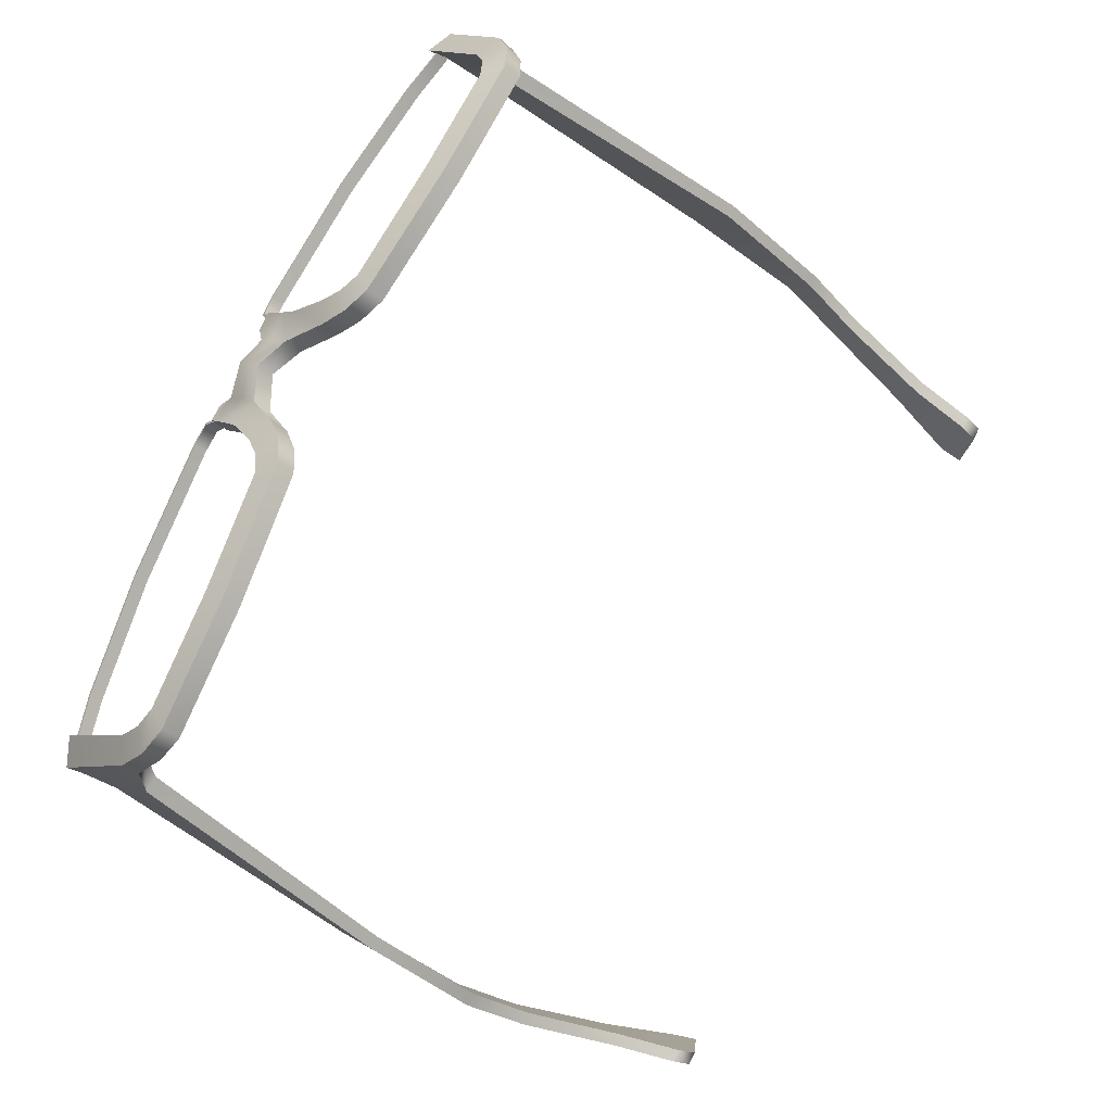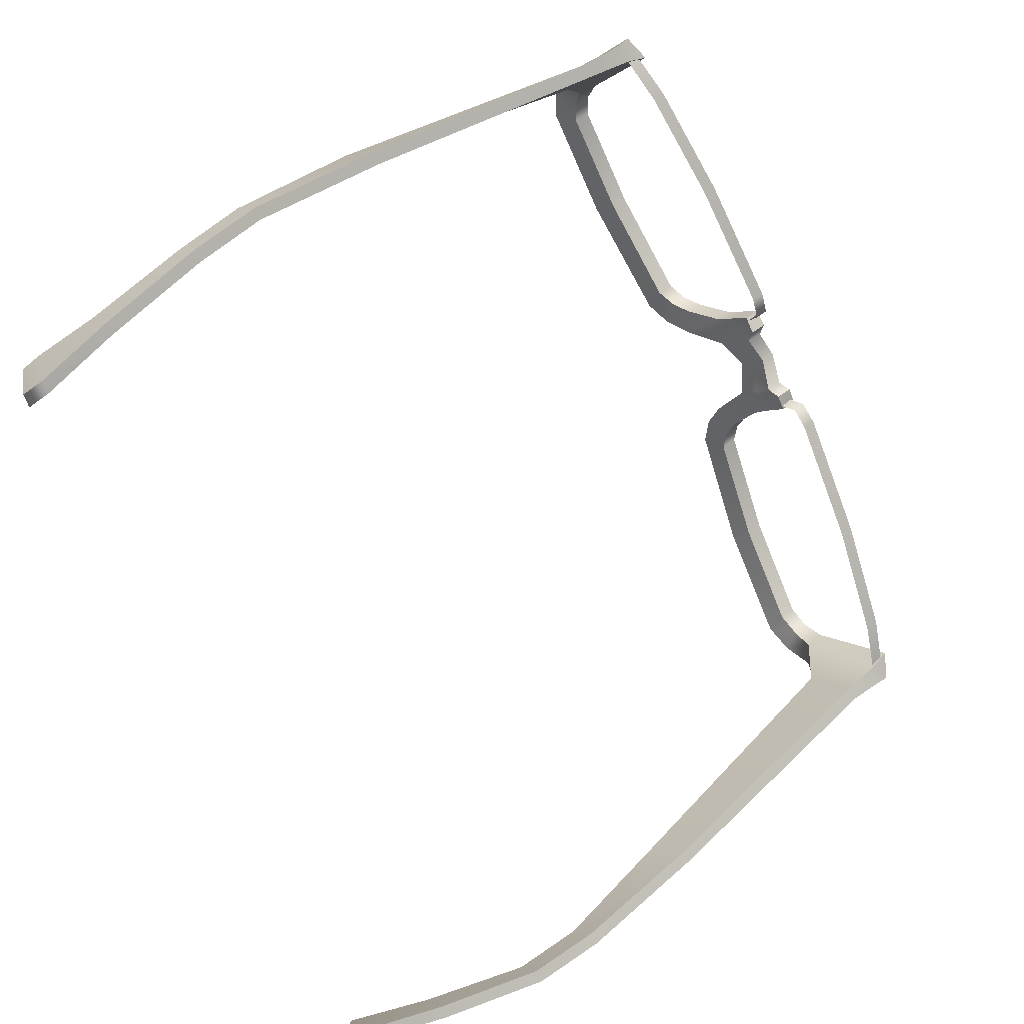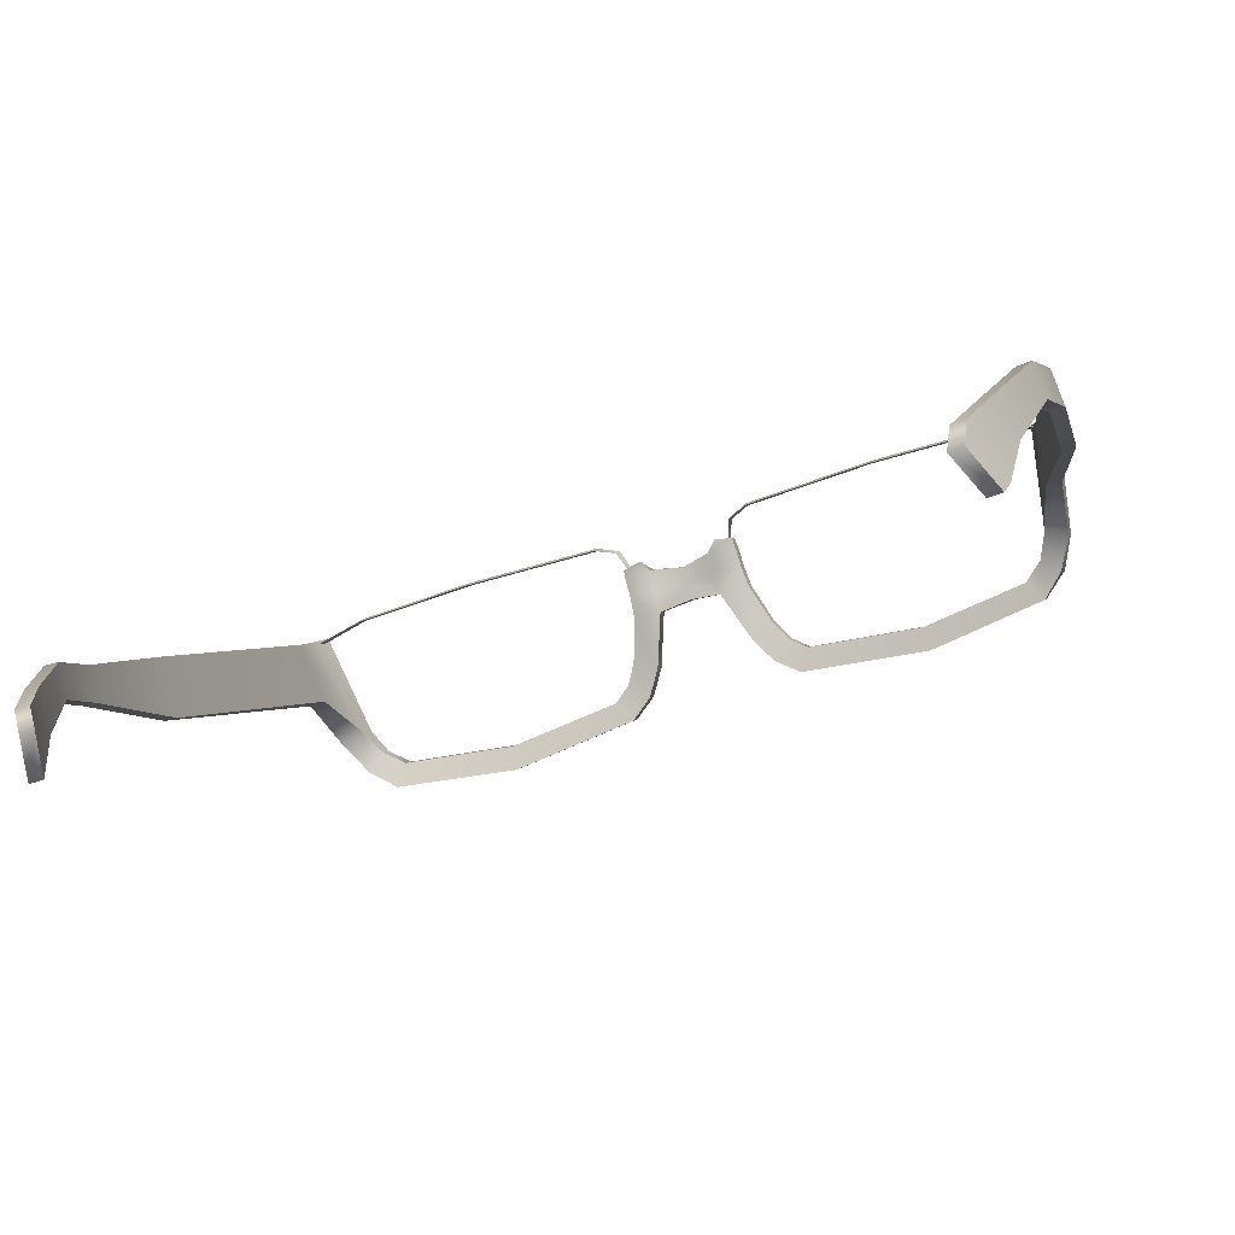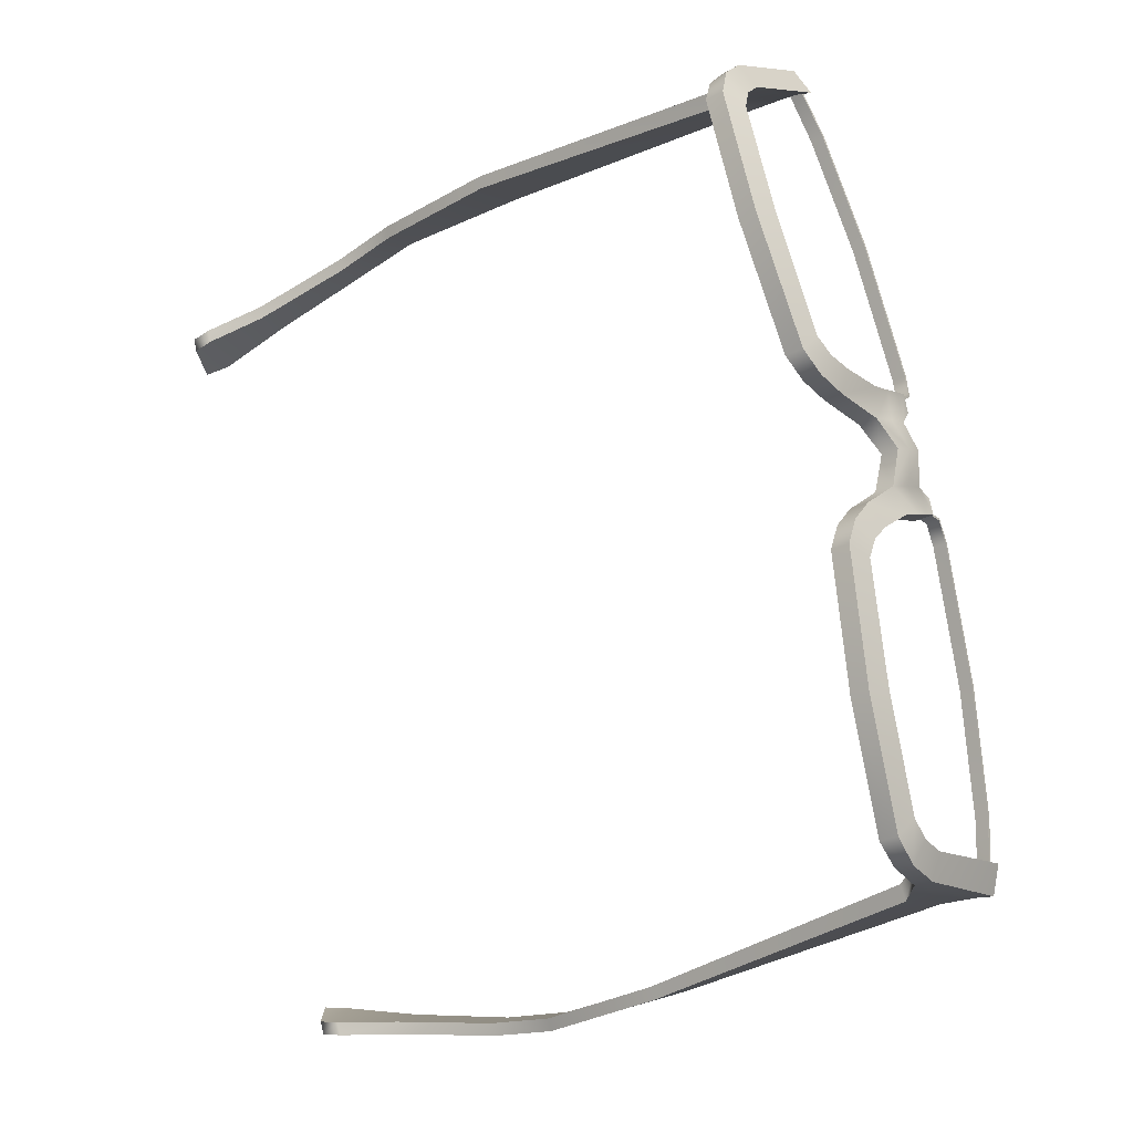
<metadata>
{"format":"obj","ext":"obj","renderer":"f3d","projection":"perspective","resolution":1024,"background":"white","views":[{"elev":77.5,"azim":-64.5,"up":"+Z"},{"elev":-72.5,"azim":113.1,"up":"+Z"},{"elev":-52.5,"azim":-159.4,"up":"+Y"},{"elev":78.4,"azim":78.2,"up":"+Z"}]}
</metadata>
<code>
g n_hat_willowglasses_mesh
v 0.368 99.56 2.312
v 0.4814 99.66 2.223
v 0.6822 99.65 2.276
v 0.6926 99.55 2.409
v 0.3684 99.41 2.531
v -0 99.62 2.457
v 0.6949 99.44 2.553
v -0 99.5 2.632
v 0.3756 99.22 2.708
v 0.7165 99.28 2.754
v 0.5942 98.84 3.206
v 0.8682 98.97 3.124
v 0.7806 98.63 3.439
v 1.004 98.8 3.304
v 1.046 98.49 3.591
v 1.202 98.69 3.423
v 2.582 98.33 3.687
v 2.568 98.56 3.507
v 4.028 98.31 3.43
v 3.868 98.54 3.288
v 4.325 98.43 3.195
v 4.088 98.63 3.107
v 4.509 98.63 2.874
v 4.222 98.78 2.862
v 4.421 99.52 1.867
v 4.742 99.4 1.79
v 0.6825 99.48 2.144
v 0.4816 99.48 2.092
v 0.3684 99.39 2.191
v 0.6932 99.39 2.277
v 0.369 99.23 2.398
v -0 99.47 2.34
v 0.696 99.26 2.42
v -0 99.31 2.488
v 0.3767 99.05 2.575
v -0 99.19 2.631
v 0.7181 99.1 2.62
v 0.5971 98.66 3.073
v 0.871 98.79 2.99
v 0.7843 98.46 3.306
v 1.007 98.63 3.17
v 1.205 98.51 3.289
v 1.05 98.31 3.457
v 2.582 98.15 3.553
v 2.567 98.38 3.374
v 3.864 98.36 3.154
v 4.024 98.14 3.296
v 4.095 98.46 2.976
v 4.294 98.26 3.059
v 4.235 98.57 2.694
v 4.502 98.47 2.731
v 0.6822 99.65 2.276
v 0.6825 99.48 2.144
v 0.6932 99.39 2.277
v 0.6926 99.55 2.409
v 0.696 99.26 2.42
v 0.6949 99.44 2.553
v 0.7181 99.1 2.62
v 0.7165 99.28 2.754
v 0.871 98.79 2.99
v 0.8682 98.97 3.124
v 1.004 98.8 3.304
v 1.007 98.63 3.17
v 1.202 98.69 3.423
v 1.205 98.51 3.289
v 2.567 98.38 3.374
v 2.568 98.56 3.507
v 3.864 98.36 3.154
v 3.868 98.54 3.288
v 4.088 98.63 3.107
v 4.095 98.46 2.976
v 4.222 98.78 2.862
v 4.235 98.57 2.694
v 4.481 99.29 1.711
v 4.421 99.52 1.867
v 0.4816 99.48 2.092
v 0.4814 99.66 2.223
v 0.368 99.56 2.312
v 0.3684 99.39 2.191
v -0 99.62 2.457
v -0 99.47 2.34
v 4.509 98.63 2.874
v 4.742 99.4 1.79
v 4.717 99.26 1.672
v 4.502 98.47 2.731
v 4.294 98.26 3.059
v 4.325 98.43 3.195
v 4.024 98.14 3.296
v 4.028 98.31 3.43
v 2.582 98.15 3.553
v 2.582 98.33 3.687
v 1.05 98.31 3.457
v 1.046 98.49 3.591
v 0.7843 98.46 3.306
v 0.7806 98.63 3.439
v 0.5971 98.66 3.073
v 0.5942 98.84 3.206
v 0.3767 99.05 2.575
v 0.3756 99.22 2.708
v -0 99.19 2.631
v -0 99.36 2.765
v -0.3756 99.22 2.708
v -0.3767 99.05 2.575
v -0.5942 98.84 3.206
v -0.5971 98.66 3.073
v -0.7806 98.63 3.439
v -0.7843 98.46 3.306
v -1.046 98.49 3.591
v -1.05 98.31 3.457
v -2.582 98.33 3.687
v -2.582 98.15 3.553
v -4.028 98.31 3.43
v -4.024 98.14 3.296
v -4.325 98.43 3.195
v -4.294 98.26 3.059
v -4.509 98.63 2.874
v -4.502 98.47 2.731
v -4.717 99.26 1.672
v -4.742 99.4 1.79
v 4.612 98.45 2
v 4.502 98.47 2.731
v 4.717 99.26 1.672
v 4.692 98.9 1.401
v 5.018 95.75 -0.3005
v 4.983 96.16 -0.8346
v 5.062 94.77 -1.919
v 5.096 94.53 -1.614
v 4.998 93.84 -2.219
v 4.965 94.06 -2.525
v 4.68 92.93 -3.069
v 4.732 92.71 -2.657
v 4.422 92.1 -3.439
v 4.594 91.98 -2.773
v 4.536 91.78 -2.843
v 4.355 91.82 -3.38
v 4.38 91.78 -2.843
v 4.198 91.81 -3.372
v 4.267 92.1 -3.432
v 4.44 91.98 -2.775
v 4.581 92.71 -2.654
v 4.527 92.93 -3.061
v 4.812 94.05 -2.517
v 4.846 93.84 -2.212
v 4.944 94.52 -1.606
v 4.91 94.77 -1.911
v 4.831 96.15 -0.8267
v 4.865 95.74 -0.2926
v 4.523 98.89 1.412
v 4.423 98.44 1.988
v 4.235 98.57 2.694
v 4.481 99.29 1.711
v 4.536 91.78 -2.843
v 4.38 91.78 -2.843
v 4.44 91.98 -2.775
v 4.594 91.98 -2.773
v 4.581 92.71 -2.654
v 4.732 92.71 -2.657
v 4.998 93.84 -2.219
v 4.846 93.84 -2.212
v 5.096 94.53 -1.614
v 4.944 94.52 -1.606
v 4.865 95.74 -0.2926
v 5.018 95.75 -0.3005
v 4.612 98.45 2
v 4.423 98.44 1.988
v 4.235 98.57 2.694
v 4.502 98.47 2.731
v 4.536 91.78 -2.843
v 4.355 91.82 -3.38
v 4.198 91.81 -3.372
v 4.38 91.78 -2.843
v 4.717 99.26 1.672
v 4.481 99.29 1.711
v 4.523 98.89 1.412
v 4.692 98.9 1.401
v 4.831 96.15 -0.8267
v 4.983 96.16 -0.8346
v 4.91 94.77 -1.911
v 5.062 94.77 -1.919
v 4.965 94.06 -2.525
v 4.812 94.05 -2.517
v 4.68 92.93 -3.069
v 4.527 92.93 -3.061
v 4.422 92.1 -3.439
v 4.267 92.1 -3.432
v 4.355 91.82 -3.38
v 4.198 91.81 -3.372
v 4.742 99.4 1.79
v 4.421 99.52 1.867
v 4.481 99.29 1.711
v 4.717 99.26 1.672
v 0.6825 99.48 2.144
v 0.6822 99.65 2.276
v 0.4814 99.66 2.223
v 0.4816 99.48 2.092
v -0.368 99.56 2.312
v -0.6822 99.65 2.276
v -0.4814 99.66 2.223
v -0.6926 99.55 2.409
v -0.3684 99.41 2.531
v -0 99.62 2.457
v -0.6949 99.44 2.553
v -0.3756 99.22 2.708
v -0.7165 99.28 2.754
v -0 99.36 2.765
v -0.5942 98.84 3.206
v -0.8682 98.97 3.124
v -0.7806 98.63 3.439
v -1.004 98.8 3.304
v -1.046 98.49 3.591
v -1.202 98.69 3.423
v -2.582 98.33 3.687
v -2.568 98.56 3.507
v -4.028 98.31 3.43
v -3.868 98.54 3.288
v -4.325 98.43 3.195
v -4.088 98.63 3.107
v -4.509 98.63 2.874
v -4.222 98.78 2.862
v -4.421 99.52 1.867
v -4.742 99.4 1.79
v -0.6825 99.48 2.144
v -0.3684 99.39 2.191
v -0.4816 99.48 2.092
v -0.6932 99.39 2.277
v -0.369 99.23 2.398
v -0 99.47 2.34
v -0.696 99.26 2.42
v -0 99.31 2.488
v -0.3767 99.05 2.575
v -0 99.19 2.631
v -0.7181 99.1 2.62
v -0.5971 98.66 3.073
v -0.871 98.79 2.99
v -0.7843 98.46 3.306
v -1.007 98.63 3.17
v -1.205 98.51 3.289
v -1.05 98.31 3.457
v -2.582 98.15 3.553
v -2.567 98.38 3.374
v -3.864 98.36 3.154
v -4.024 98.14 3.296
v -4.095 98.46 2.976
v -4.294 98.26 3.059
v -4.235 98.57 2.694
v -4.502 98.47 2.731
v -0.6822 99.65 2.276
v -0.6932 99.39 2.277
v -0.6825 99.48 2.144
v -0.6926 99.55 2.409
v -0.696 99.26 2.42
v -0.6949 99.44 2.553
v -0.7181 99.1 2.62
v -0.7165 99.28 2.754
v -0.871 98.79 2.99
v -0.8682 98.97 3.124
v -1.004 98.8 3.304
v -1.007 98.63 3.17
v -1.202 98.69 3.423
v -1.205 98.51 3.289
v -2.567 98.38 3.374
v -2.568 98.56 3.507
v -3.864 98.36 3.154
v -3.868 98.54 3.288
v -4.088 98.63 3.107
v -4.095 98.46 2.976
v -4.222 98.78 2.862
v -4.235 98.57 2.694
v -4.481 99.29 1.711
v -4.421 99.52 1.867
v -0.4816 99.48 2.092
v -0.368 99.56 2.312
v -0.4814 99.66 2.223
v -0.3684 99.39 2.191
v -0 99.62 2.457
v -0 99.47 2.34
v -4.612 98.45 2
v -4.717 99.26 1.672
v -4.502 98.47 2.731
v -4.692 98.9 1.401
v -5.018 95.75 -0.3005
v -4.983 96.16 -0.8346
v -5.062 94.77 -1.919
v -5.096 94.53 -1.614
v -4.998 93.84 -2.219
v -4.965 94.06 -2.525
v -4.68 92.93 -3.069
v -4.732 92.71 -2.657
v -4.422 92.1 -3.439
v -4.594 91.98 -2.773
v -4.536 91.78 -2.843
v -4.355 91.82 -3.38
v -4.38 91.78 -2.843
v -4.267 92.1 -3.432
v -4.198 91.81 -3.372
v -4.44 91.98 -2.775
v -4.581 92.71 -2.654
v -4.527 92.93 -3.061
v -4.812 94.05 -2.517
v -4.846 93.84 -2.212
v -4.944 94.52 -1.606
v -4.91 94.77 -1.911
v -4.831 96.15 -0.8267
v -4.865 95.74 -0.2926
v -4.523 98.89 1.412
v -4.423 98.44 1.988
v -4.235 98.57 2.694
v -4.481 99.29 1.711
v -4.536 91.78 -2.843
v -4.44 91.98 -2.775
v -4.38 91.78 -2.843
v -4.594 91.98 -2.773
v -4.581 92.71 -2.654
v -4.732 92.71 -2.657
v -4.998 93.84 -2.219
v -4.846 93.84 -2.212
v -5.096 94.53 -1.614
v -4.944 94.52 -1.606
v -4.865 95.74 -0.2926
v -5.018 95.75 -0.3005
v -4.612 98.45 2
v -4.423 98.44 1.988
v -4.235 98.57 2.694
v -4.502 98.47 2.731
v -4.536 91.78 -2.843
v -4.198 91.81 -3.372
v -4.355 91.82 -3.38
v -4.38 91.78 -2.843
v -4.717 99.26 1.672
v -4.523 98.89 1.412
v -4.481 99.29 1.711
v -4.692 98.9 1.401
v -4.831 96.15 -0.8267
v -4.983 96.16 -0.8346
v -4.91 94.77 -1.911
v -5.062 94.77 -1.919
v -4.965 94.06 -2.525
v -4.812 94.05 -2.517
v -4.68 92.93 -3.069
v -4.527 92.93 -3.061
v -4.422 92.1 -3.439
v -4.267 92.1 -3.432
v -4.355 91.82 -3.38
v -4.198 91.81 -3.372
v -4.742 99.4 1.79
v -4.481 99.29 1.711
v -4.421 99.52 1.867
v -4.717 99.26 1.672
v -0.6825 99.48 2.144
v -0.4814 99.66 2.223
v -0.6822 99.65 2.276
v -0.4816 99.48 2.092
v 0.6246 99.46 2.169
v 0.6396 99.59 2.26
v 0.7184 99.74 2.066
v 0.7082 99.61 1.97
v 0.957 99.77 1.964
v 0.9565 99.64 1.864
v 2.526 99.7 1.859
v 2.526 99.58 1.759
v 3.906 99.54 1.801
v 3.904 99.42 1.701
v 4.503 99.4 1.87
v 4.499 99.29 1.761
v 0.693 99.75 2.046
v 0.6075 99.59 2.25
v 0.6246 99.46 2.169
v 0.7082 99.61 1.97
v 0.949 99.78 1.936
v 0.9565 99.64 1.864
v 2.526 99.72 1.83
v 2.526 99.58 1.759
v 3.911 99.56 1.772
v 3.904 99.42 1.701
v 4.51 99.42 1.843
v 4.499 99.29 1.761
v 0.6396 99.59 2.26
v 0.6075 99.59 2.25
v 0.693 99.75 2.046
v 0.7184 99.74 2.066
v 0.949 99.78 1.936
v 0.957 99.77 1.964
v 2.526 99.72 1.83
v 2.526 99.7 1.859
v 3.911 99.56 1.772
v 3.906 99.54 1.801
v 4.51 99.42 1.843
v 4.503 99.4 1.87
v -0.6246 99.46 2.169
v -0.7184 99.74 2.066
v -0.6396 99.59 2.26
v -0.7082 99.61 1.97
v -0.957 99.77 1.964
v -0.9565 99.64 1.864
v -2.526 99.7 1.859
v -2.526 99.58 1.759
v -3.906 99.54 1.801
v -3.904 99.42 1.701
v -4.503 99.4 1.87
v -4.499 99.29 1.761
v -0.693 99.75 2.046
v -0.6246 99.46 2.169
v -0.6075 99.59 2.25
v -0.7082 99.61 1.97
v -0.949 99.78 1.936
v -0.9565 99.64 1.864
v -2.526 99.72 1.83
v -2.526 99.58 1.759
v -3.911 99.56 1.772
v -3.904 99.42 1.701
v -4.51 99.42 1.843
v -4.499 99.29 1.761
v -0.6396 99.59 2.26
v -0.693 99.75 2.046
v -0.6075 99.59 2.25
v -0.7184 99.74 2.066
v -0.949 99.78 1.936
v -0.957 99.77 1.964
v -2.526 99.72 1.83
v -2.526 99.7 1.859
v -3.911 99.56 1.772
v -3.906 99.54 1.801
v -4.51 99.42 1.843
v -4.503 99.4 1.87
g n_hat_willowglasses_mesh_0
f 3 2 1
f 1 4 3
f 4 1 5
f 5 1 6
f 5 7 4
f 8 5 6
f 7 5 9
f 9 5 8
f 9 10 7
f 10 9 11
f 11 12 10
f 12 11 13
f 13 14 12
f 13 15 14
f 16 14 15
f 16 15 17
f 17 18 16
f 17 19 18
f 20 18 19
f 20 19 21
f 21 22 20
f 21 23 22
f 24 22 23
f 24 23 25
f 26 25 23
f 29 28 27
f 27 30 29
f 31 29 30
f 32 29 31
f 30 33 31
f 34 32 31
f 35 31 33
f 34 31 35
f 36 34 35
f 33 37 35
f 38 35 37
f 37 39 38
f 40 38 39
f 39 41 40
f 40 41 42
f 42 43 40
f 44 43 42
f 42 45 44
f 44 45 46
f 46 47 44
f 46 48 47
f 49 47 48
f 49 48 50
f 50 51 49
f 54 53 52
f 52 55 54
f 56 54 55
f 55 57 56
f 58 56 57
f 57 59 58
f 60 58 59
f 59 61 60
f 60 61 62
f 62 63 60
f 63 62 64
f 64 65 63
f 66 65 64
f 64 67 66
f 68 66 67
f 67 69 68
f 68 69 70
f 70 71 68
f 71 70 72
f 72 73 71
f 74 73 72
f 72 75 74
f 78 77 76
f 76 79 78
f 80 78 79
f 81 80 79
f 84 83 82
f 82 85 84
f 86 85 82
f 82 87 86
f 88 86 87
f 87 89 88
f 90 88 89
f 89 91 90
f 92 90 91
f 91 93 92
f 94 92 93
f 93 95 94
f 96 94 95
f 95 97 96
f 98 96 97
f 97 99 98
f 98 99 100
f 99 101 100
f 101 102 100
f 102 103 100
f 102 104 103
f 105 103 104
f 104 106 105
f 107 105 106
f 106 108 107
f 109 107 108
f 108 110 109
f 111 109 110
f 110 112 111
f 113 111 112
f 112 114 113
f 115 113 114
f 114 116 115
f 117 115 116
f 117 116 118
f 119 118 116
f 122 121 120
f 120 123 122
f 123 120 124
f 125 123 124
f 126 125 124
f 124 127 126
f 126 127 128
f 128 129 126
f 130 129 128
f 128 131 130
f 132 130 131
f 131 133 132
f 132 133 134
f 134 135 132
f 138 137 136
f 136 139 138
f 138 139 140
f 140 141 138
f 142 141 140
f 140 143 142
f 142 143 144
f 144 145 142
f 146 145 144
f 144 147 146
f 146 147 148
f 147 149 148
f 148 149 150
f 150 151 148
f 154 153 152
f 152 155 154
f 156 154 155
f 155 157 156
f 156 157 158
f 158 159 156
f 159 158 160
f 160 161 159
f 162 161 160
f 160 163 162
f 162 163 164
f 165 162 164
f 166 165 164
f 164 167 166
f 170 169 168
f 168 171 170
f 174 173 172
f 172 175 174
f 174 175 176
f 175 177 176
f 178 176 177
f 177 179 178
f 178 179 180
f 180 181 178
f 181 180 182
f 182 183 181
f 183 182 184
f 184 185 183
f 185 184 186
f 186 187 185
f 190 189 188
f 188 191 190
f 194 193 192
f 192 195 194
f 198 197 196
f 199 196 197
f 196 199 200
f 196 200 201
f 202 200 199
f 200 8 201
f 200 202 203
f 200 203 8
f 204 203 202
f 203 205 8
f 205 9 8
f 203 204 206
f 207 206 204
f 206 207 208
f 209 208 207
f 210 208 209
f 209 211 210
f 212 210 211
f 211 213 212
f 214 212 213
f 213 215 214
f 214 215 216
f 217 216 215
f 218 216 217
f 217 219 218
f 218 219 220
f 220 221 218
f 224 223 222
f 225 222 223
f 223 226 225
f 223 227 226
f 228 225 226
f 227 229 226
f 226 230 228
f 226 229 230
f 229 231 230
f 232 228 230
f 230 233 232
f 234 232 233
f 233 235 234
f 236 234 235
f 236 235 237
f 238 237 235
f 238 239 237
f 240 237 239
f 240 239 241
f 242 241 239
f 243 241 242
f 242 244 243
f 243 244 245
f 246 245 244
f 249 248 247
f 250 247 248
f 248 251 250
f 252 250 251
f 251 253 252
f 254 252 253
f 253 255 254
f 256 254 255
f 256 255 257
f 258 257 255
f 257 258 259
f 260 259 258
f 260 261 259
f 262 259 261
f 261 263 262
f 264 262 263
f 264 263 265
f 266 265 263
f 265 266 267
f 268 267 266
f 268 269 267
f 270 267 269
f 273 272 271
f 274 271 272
f 272 275 274
f 275 276 274
f 279 278 277
f 280 277 278
f 277 280 281
f 280 282 281
f 282 283 281
f 284 281 283
f 284 283 285
f 286 285 283
f 286 287 285
f 288 285 287
f 287 289 288
f 290 288 289
f 290 289 291
f 292 291 289
f 295 294 293
f 296 293 294
f 296 294 297
f 298 297 294
f 298 299 297
f 300 297 299
f 300 299 301
f 302 301 299
f 302 303 301
f 304 301 303
f 304 303 305
f 306 304 305
f 306 305 307
f 308 307 305
f 311 310 309
f 312 309 310
f 310 313 312
f 314 312 313
f 314 313 315
f 316 315 313
f 315 316 317
f 318 317 316
f 318 319 317
f 320 317 319
f 320 319 321
f 319 322 321
f 322 323 321
f 324 321 323
f 327 326 325
f 328 325 326
f 331 330 329
f 332 329 330
f 332 330 333
f 334 332 333
f 333 335 334
f 336 334 335
f 336 335 337
f 338 337 335
f 337 338 339
f 340 339 338
f 339 340 341
f 342 341 340
f 341 342 343
f 344 343 342
f 347 346 345
f 348 345 346
f 351 350 349
f 352 349 350
f 355 354 353
f 353 356 355
f 357 355 356
f 356 358 357
f 357 358 359
f 358 360 359
f 359 360 361
f 360 362 361
f 363 361 362
f 362 364 363
f 367 366 365
f 365 368 367
f 368 365 369
f 369 370 368
f 369 371 370
f 371 372 370
f 371 373 372
f 373 374 372
f 374 373 375
f 375 376 374
f 379 378 377
f 377 380 379
f 381 379 380
f 380 382 381
f 381 382 383
f 382 384 383
f 383 384 385
f 384 386 385
f 387 385 386
f 386 388 387
f 391 390 389
f 392 389 390
f 390 393 392
f 394 392 393
f 394 393 395
f 396 394 395
f 396 395 397
f 398 396 397
f 397 399 398
f 400 398 399
f 403 402 401
f 404 401 402
f 401 404 405
f 406 405 404
f 407 405 406
f 408 407 406
f 409 407 408
f 410 409 408
f 409 410 411
f 412 411 410
f 415 414 413
f 416 413 414
f 414 417 416
f 418 416 417
f 418 417 419
f 420 418 419
f 420 419 421
f 422 420 421
f 421 423 422
f 424 422 423

</code>
